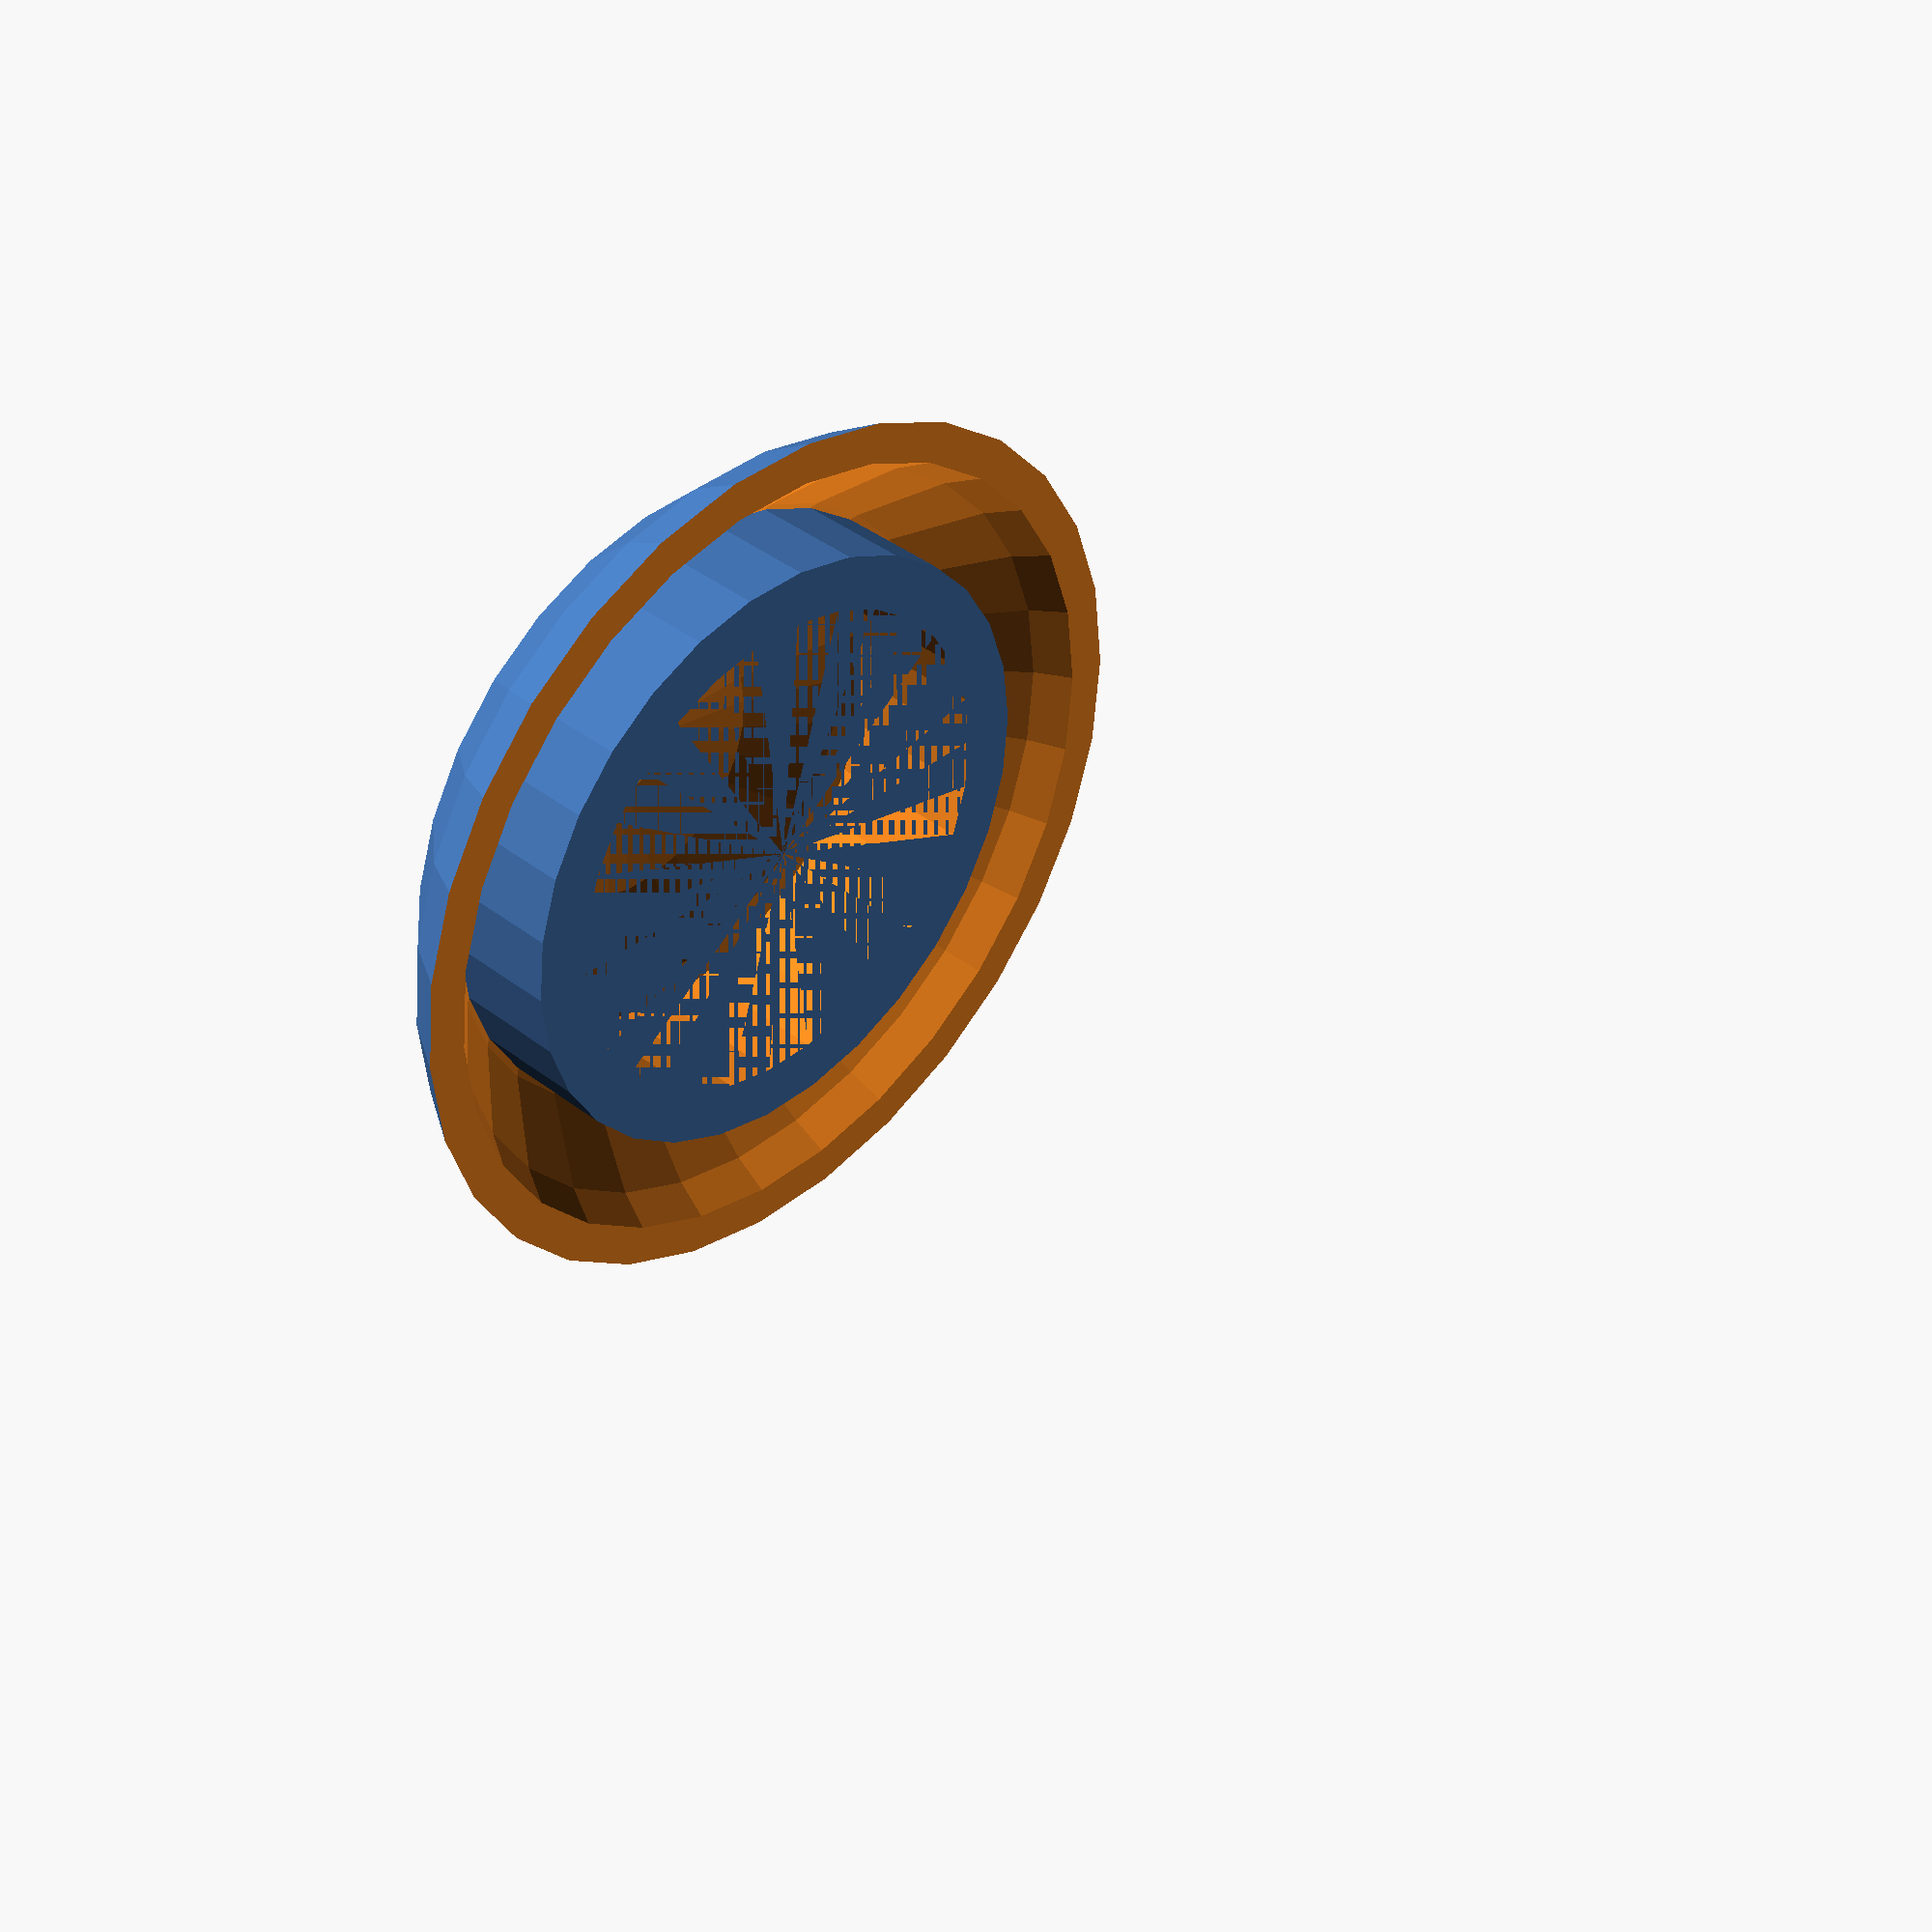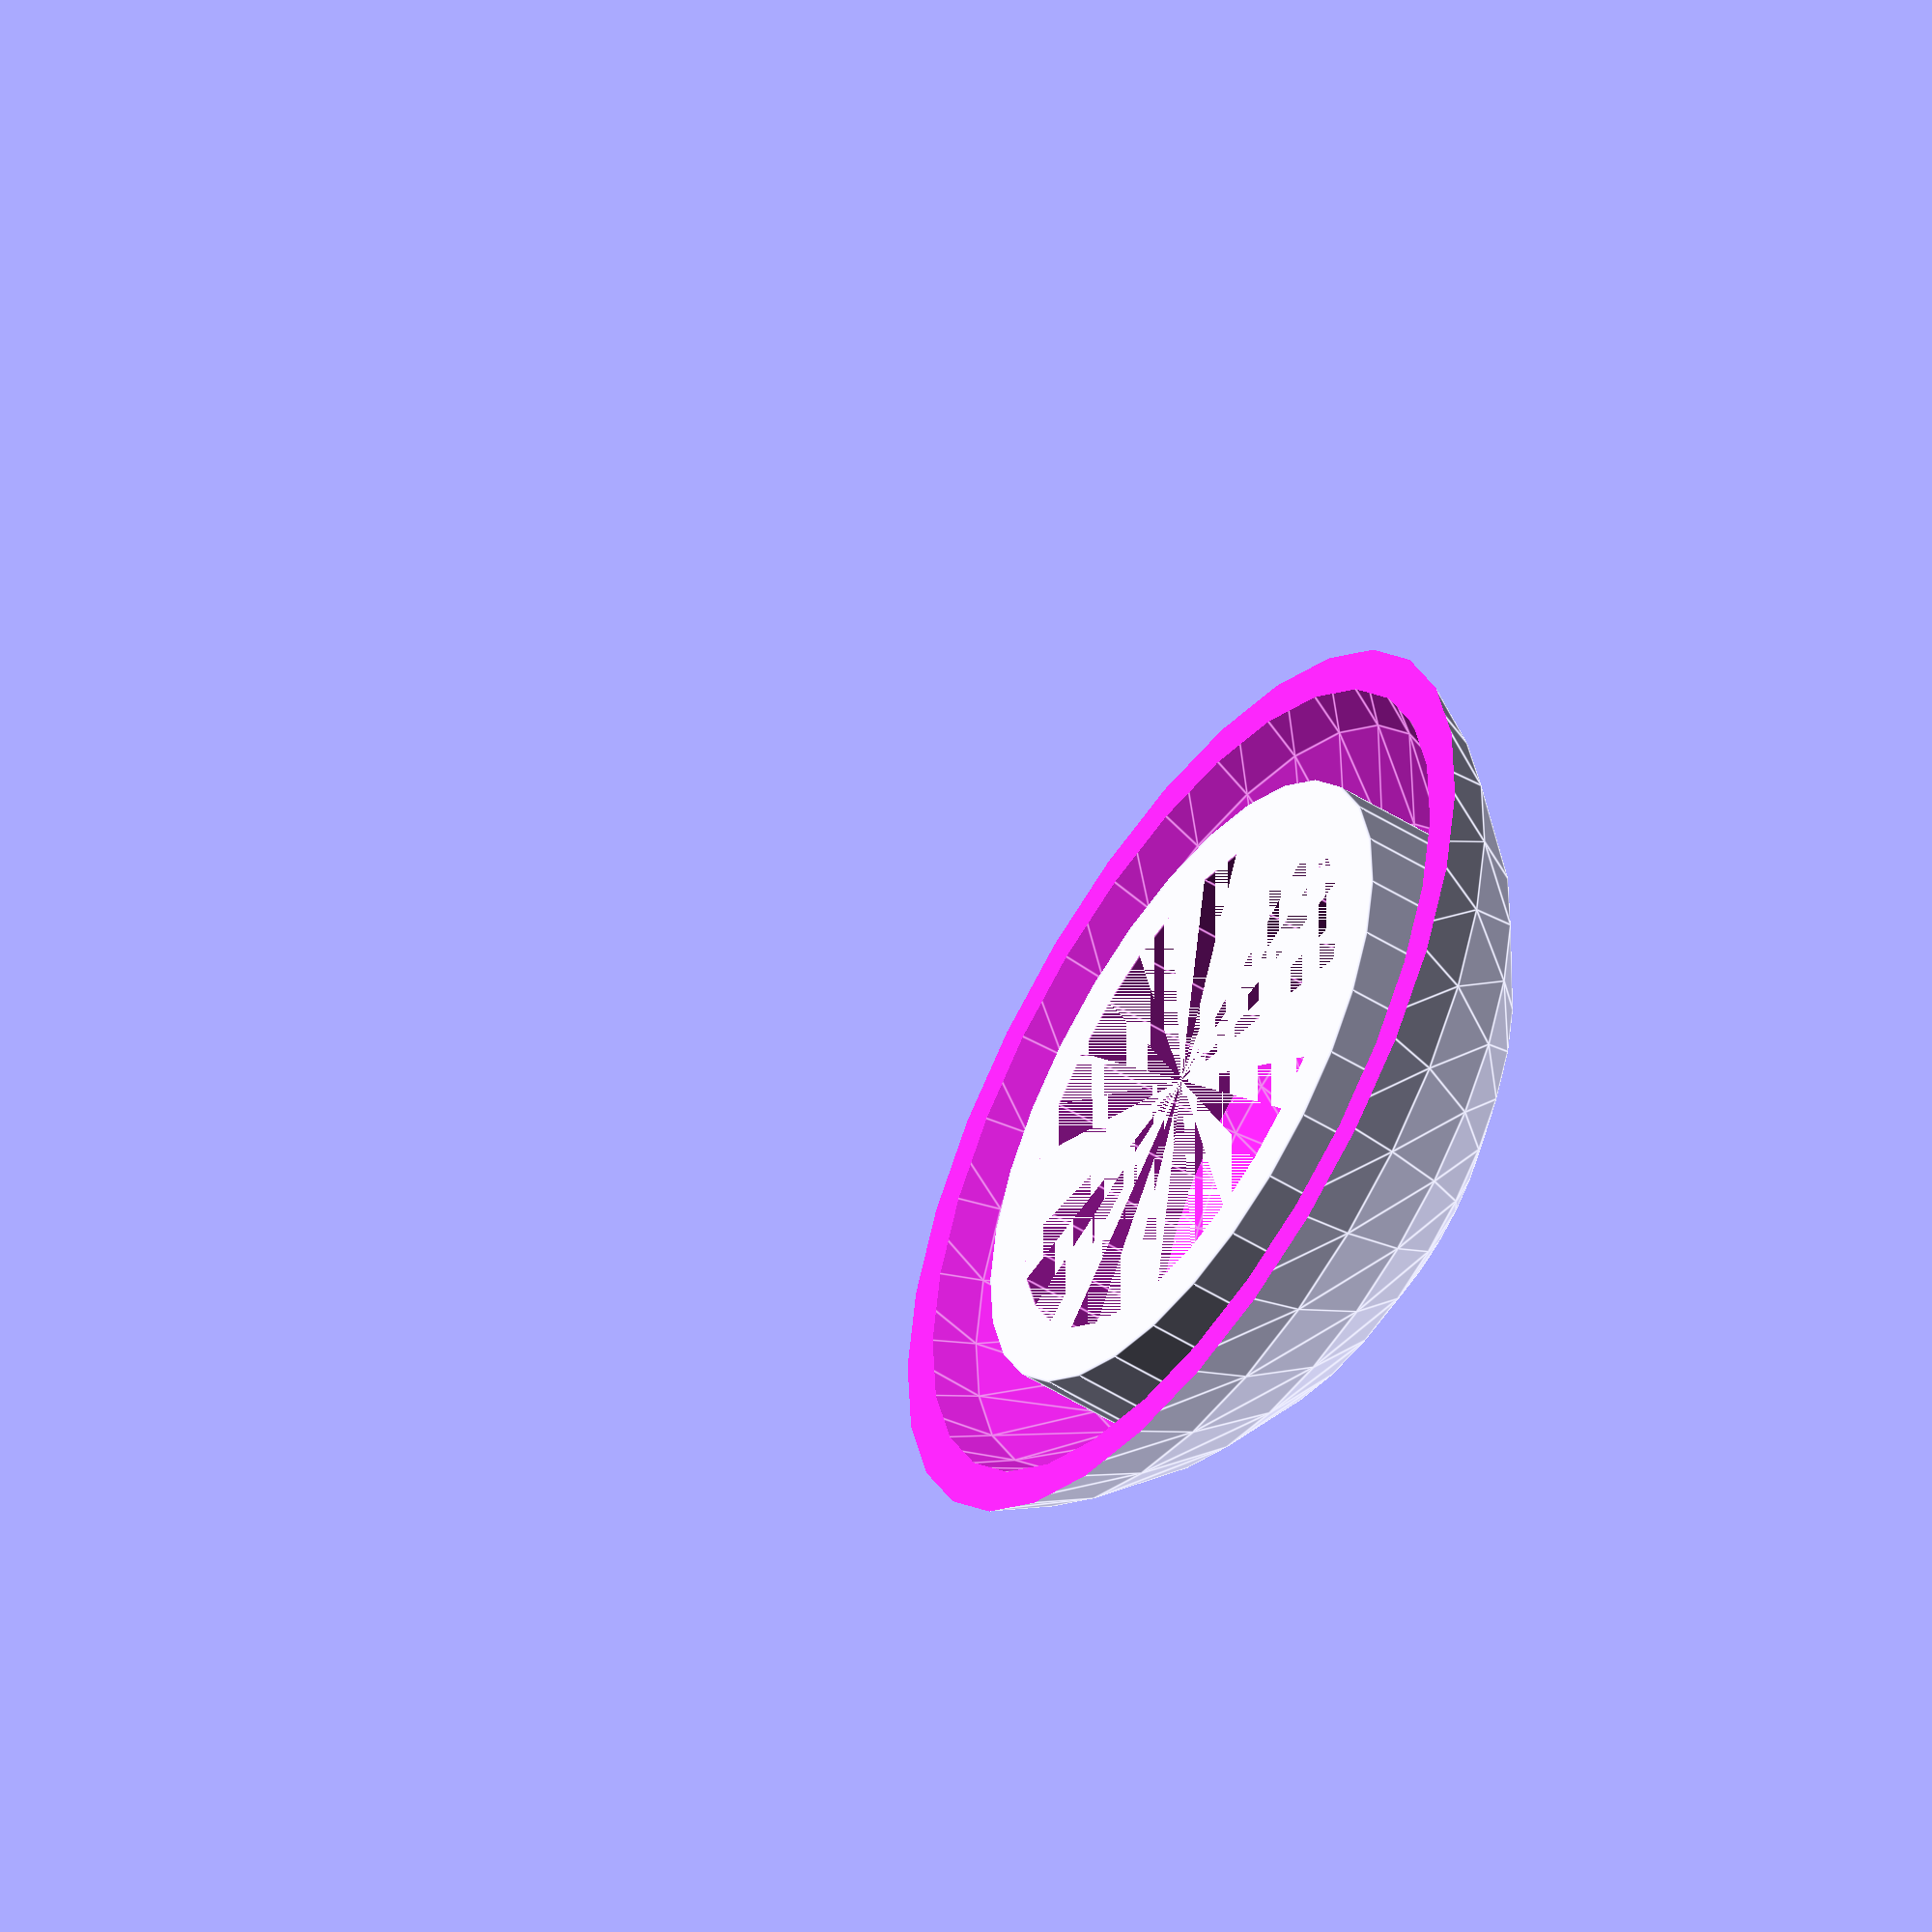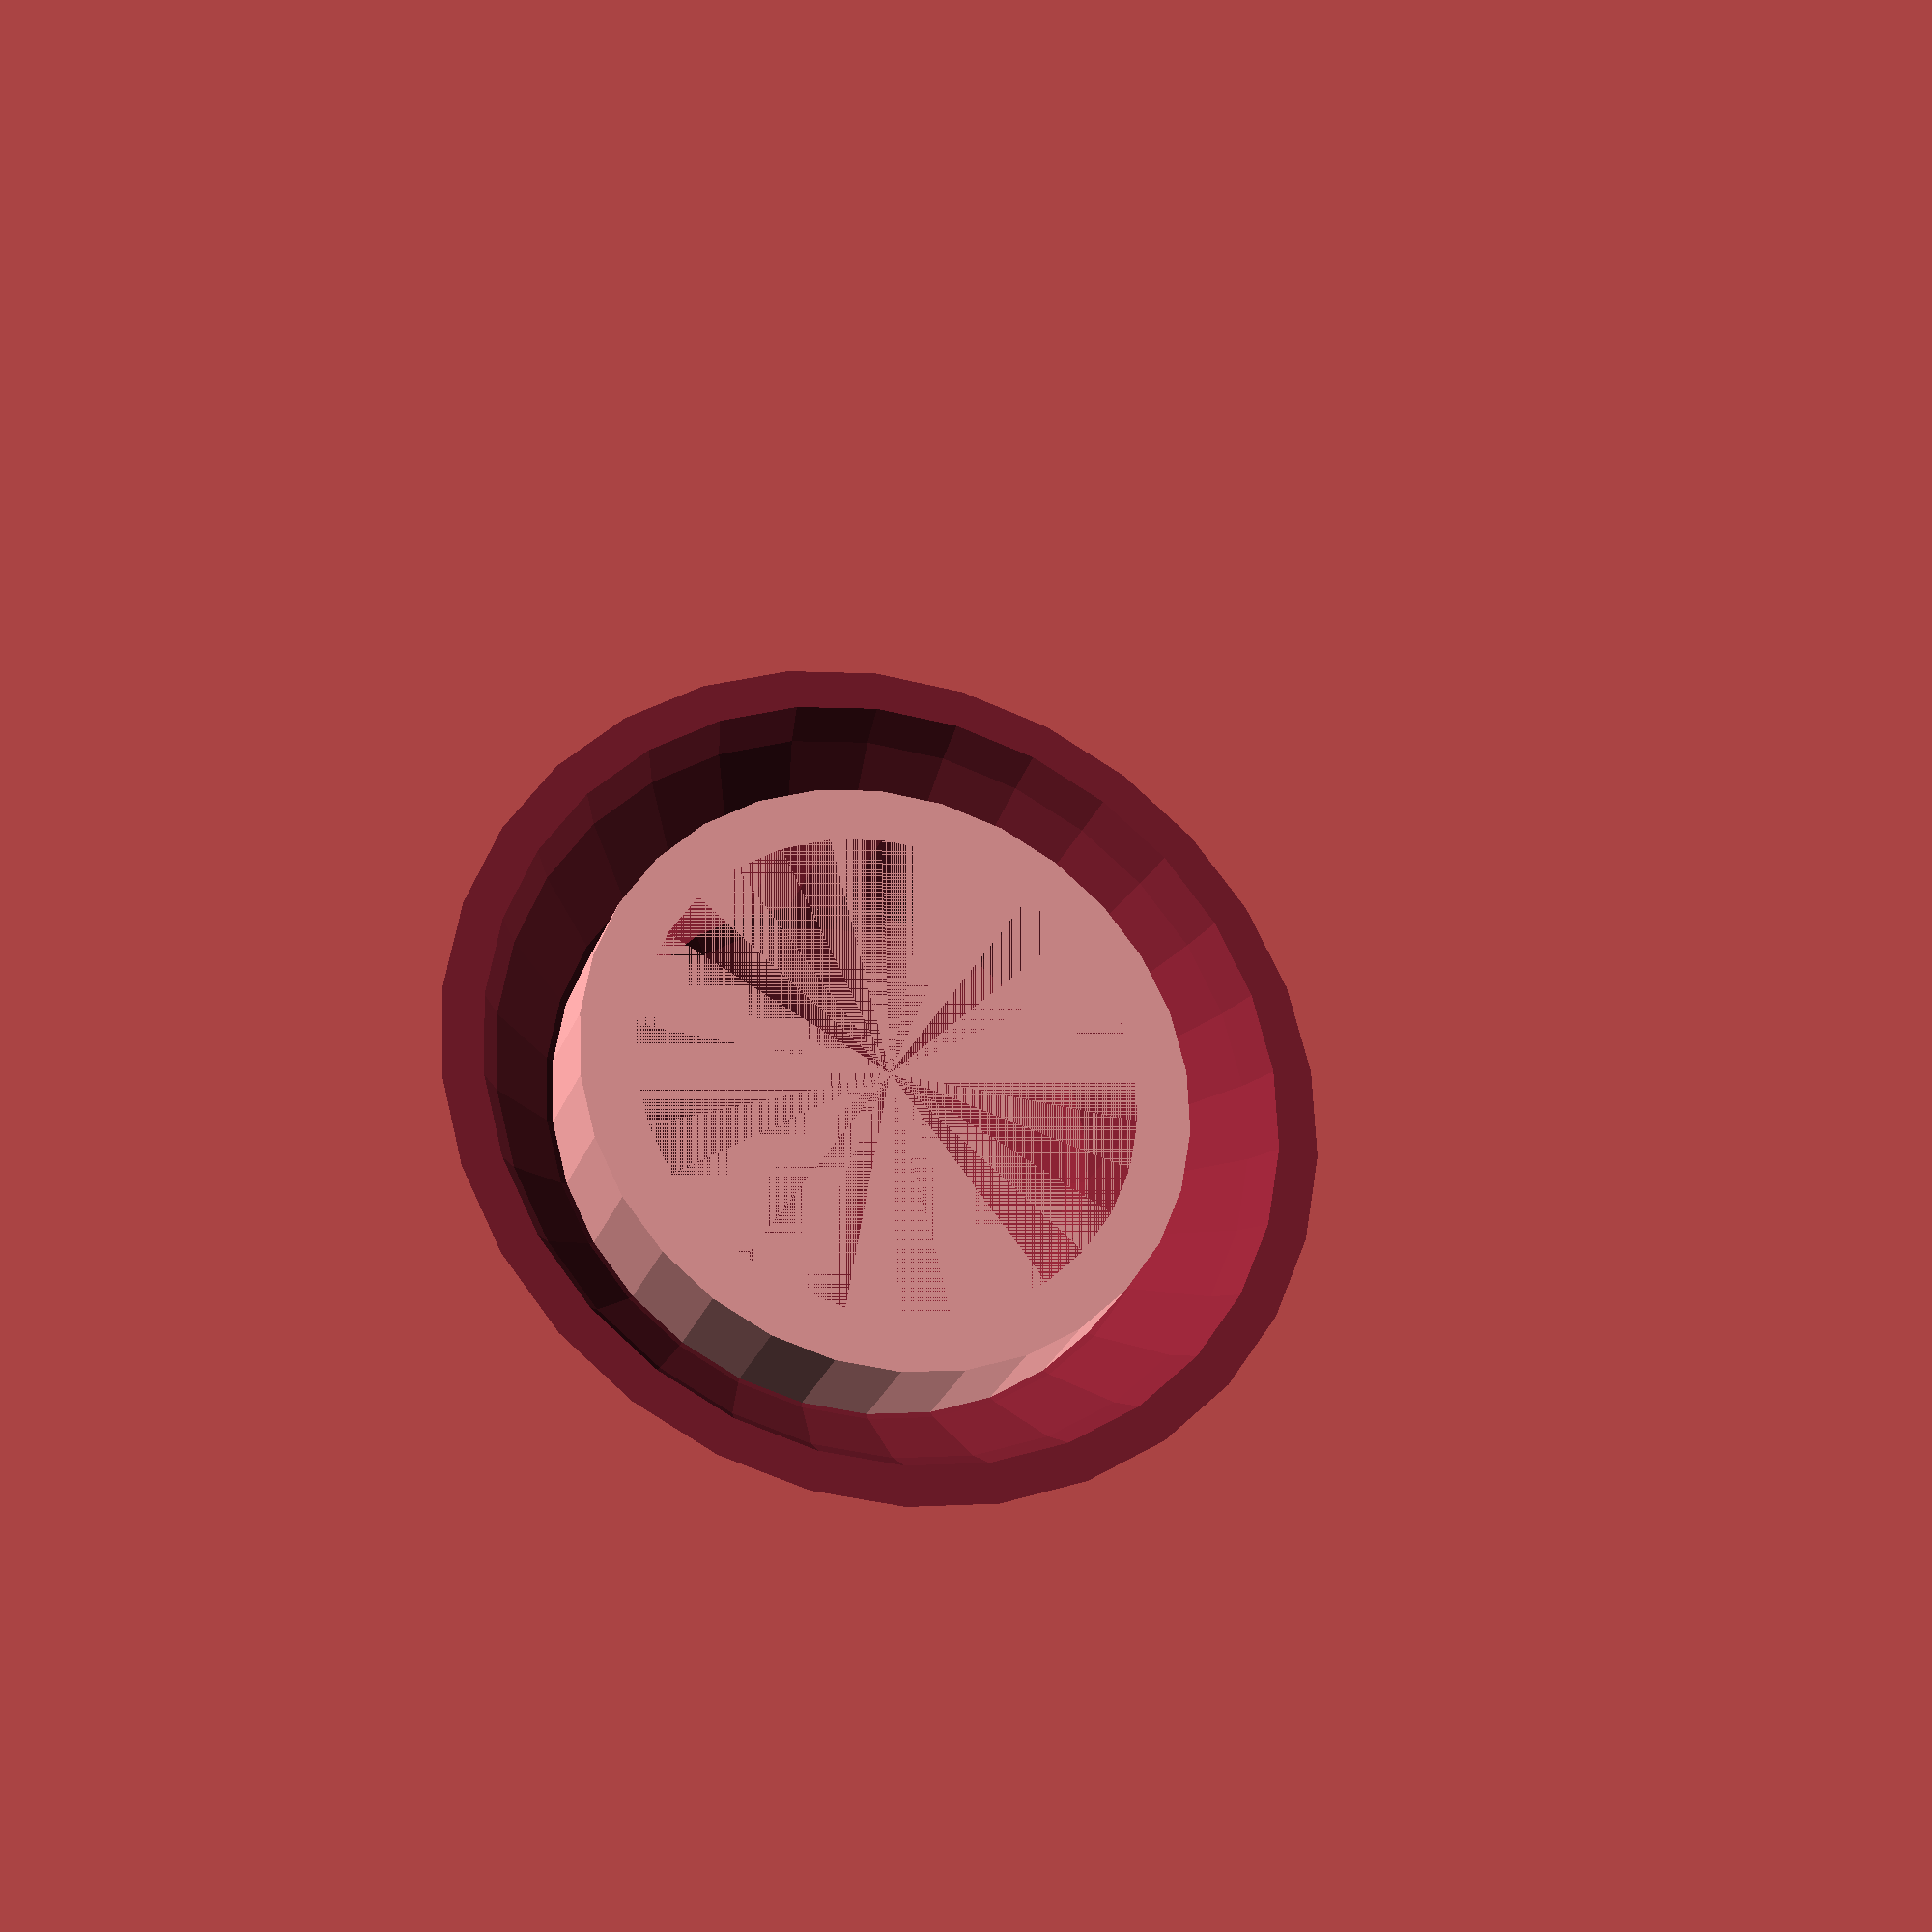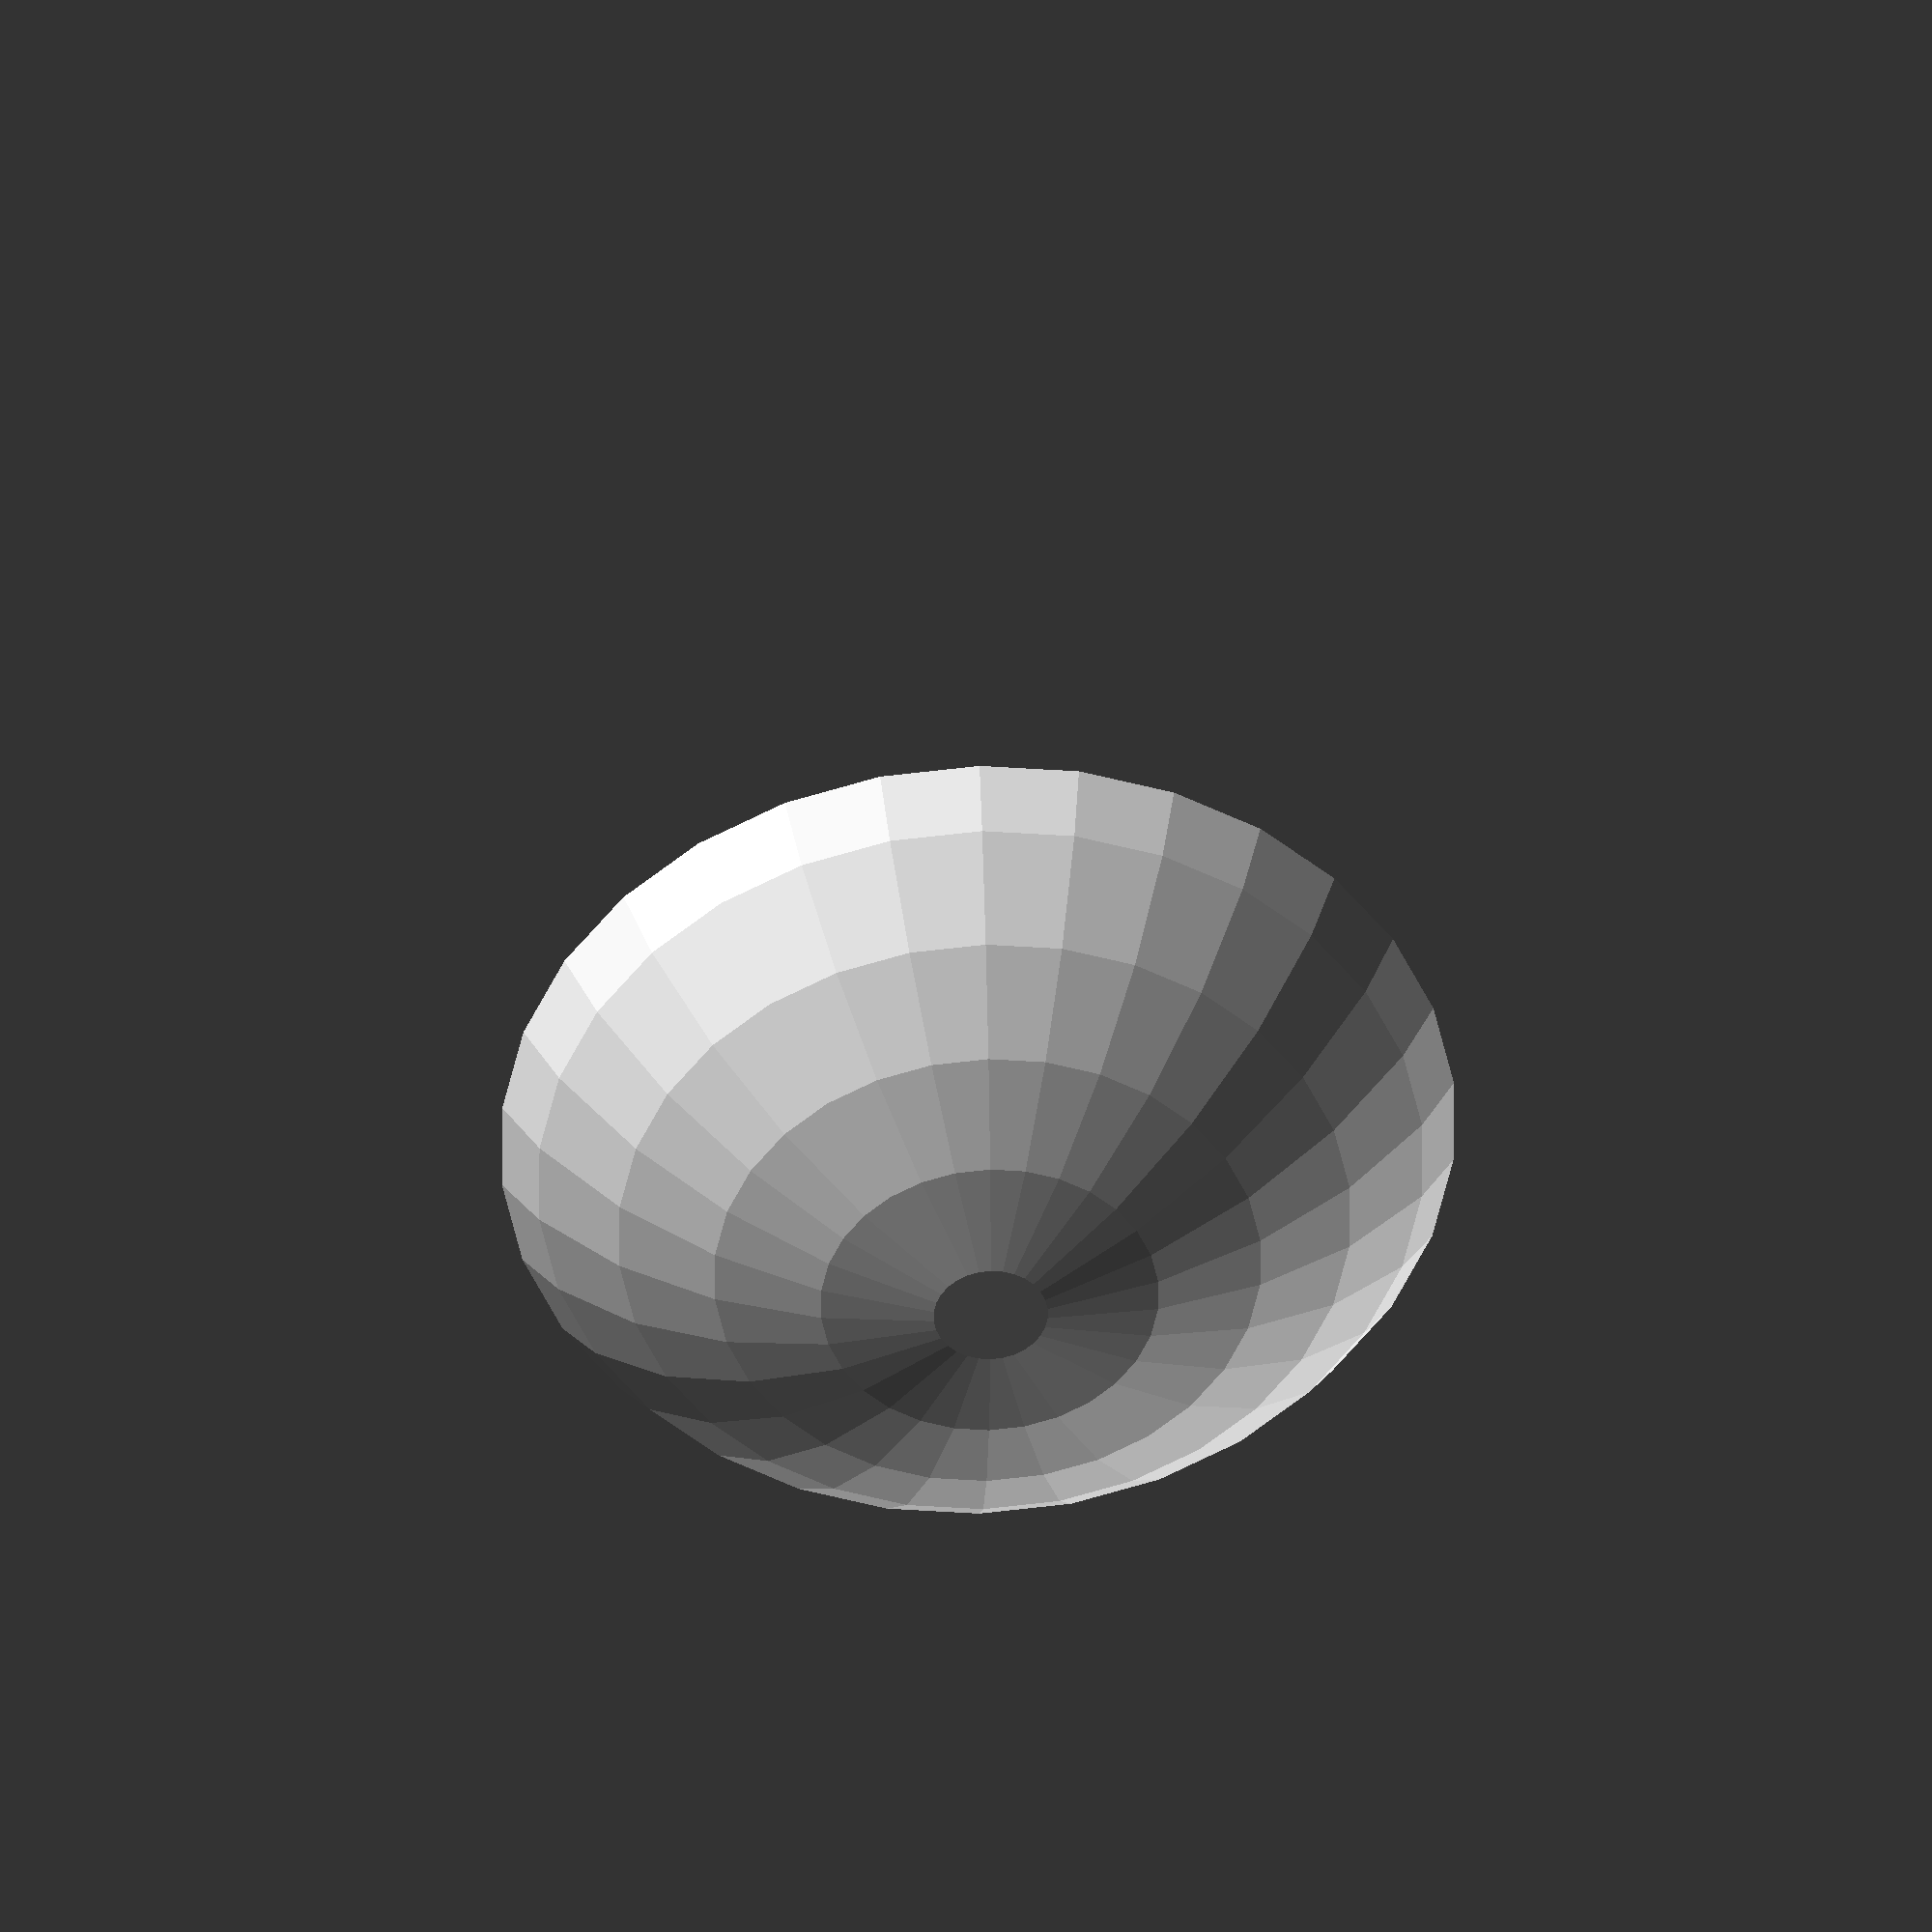
<openscad>
//$fn=200;
union(){

difference(){
    translate([0,0,-11])
    sphere(r=23);
    translate([0,0,-11])
    sphere(r=23-1.6);
    
    translate([0,0,-30])
        cylinder(r=60, h=60,center=true);
}

difference(){
    cylinder(d=28, h=7);
    cylinder(d=23, h=7.01);
}
}
</openscad>
<views>
elev=321.0 azim=95.9 roll=134.2 proj=p view=wireframe
elev=229.7 azim=225.5 roll=304.9 proj=o view=edges
elev=206.6 azim=116.4 roll=17.6 proj=p view=solid
elev=320.2 azim=78.2 roll=357.4 proj=o view=solid
</views>
